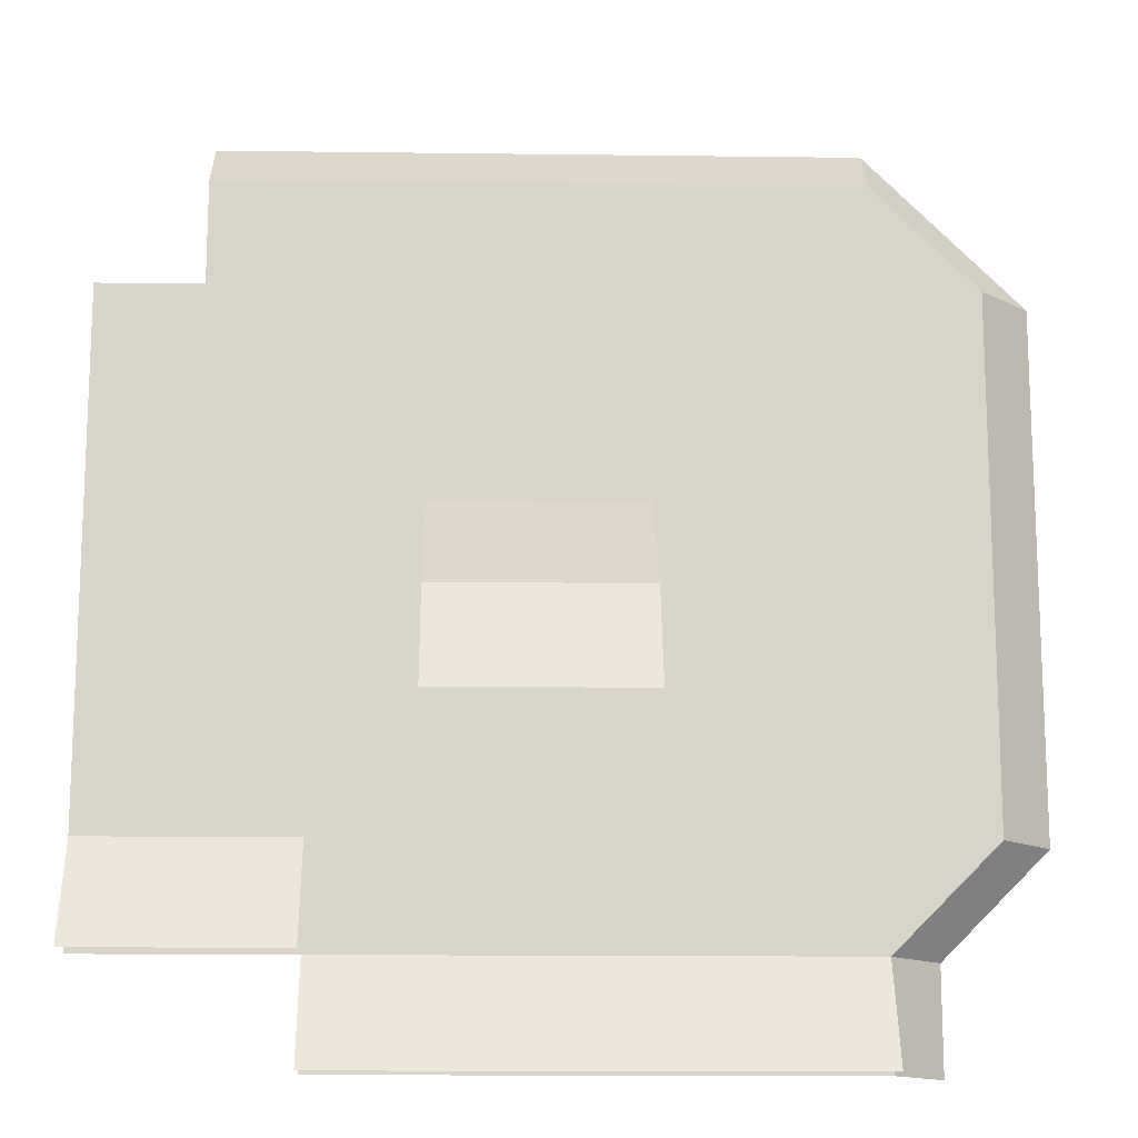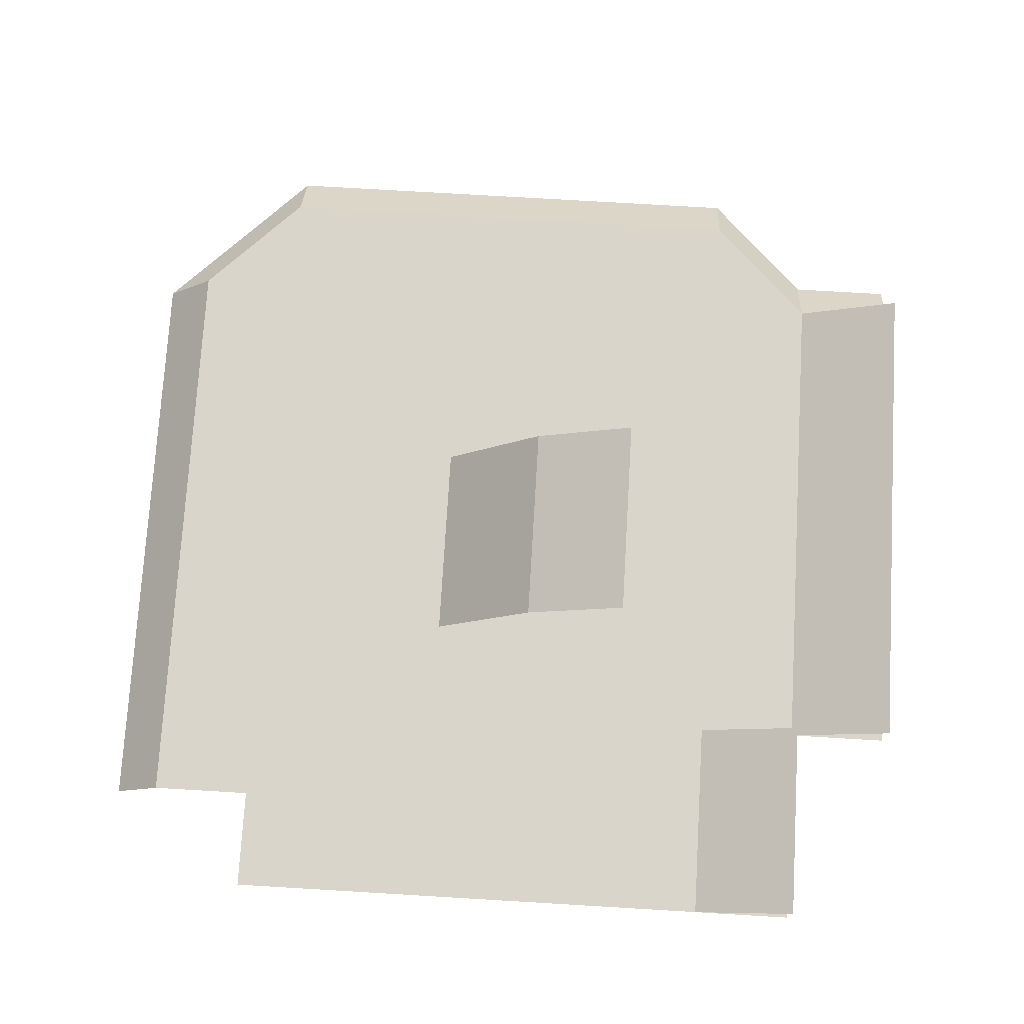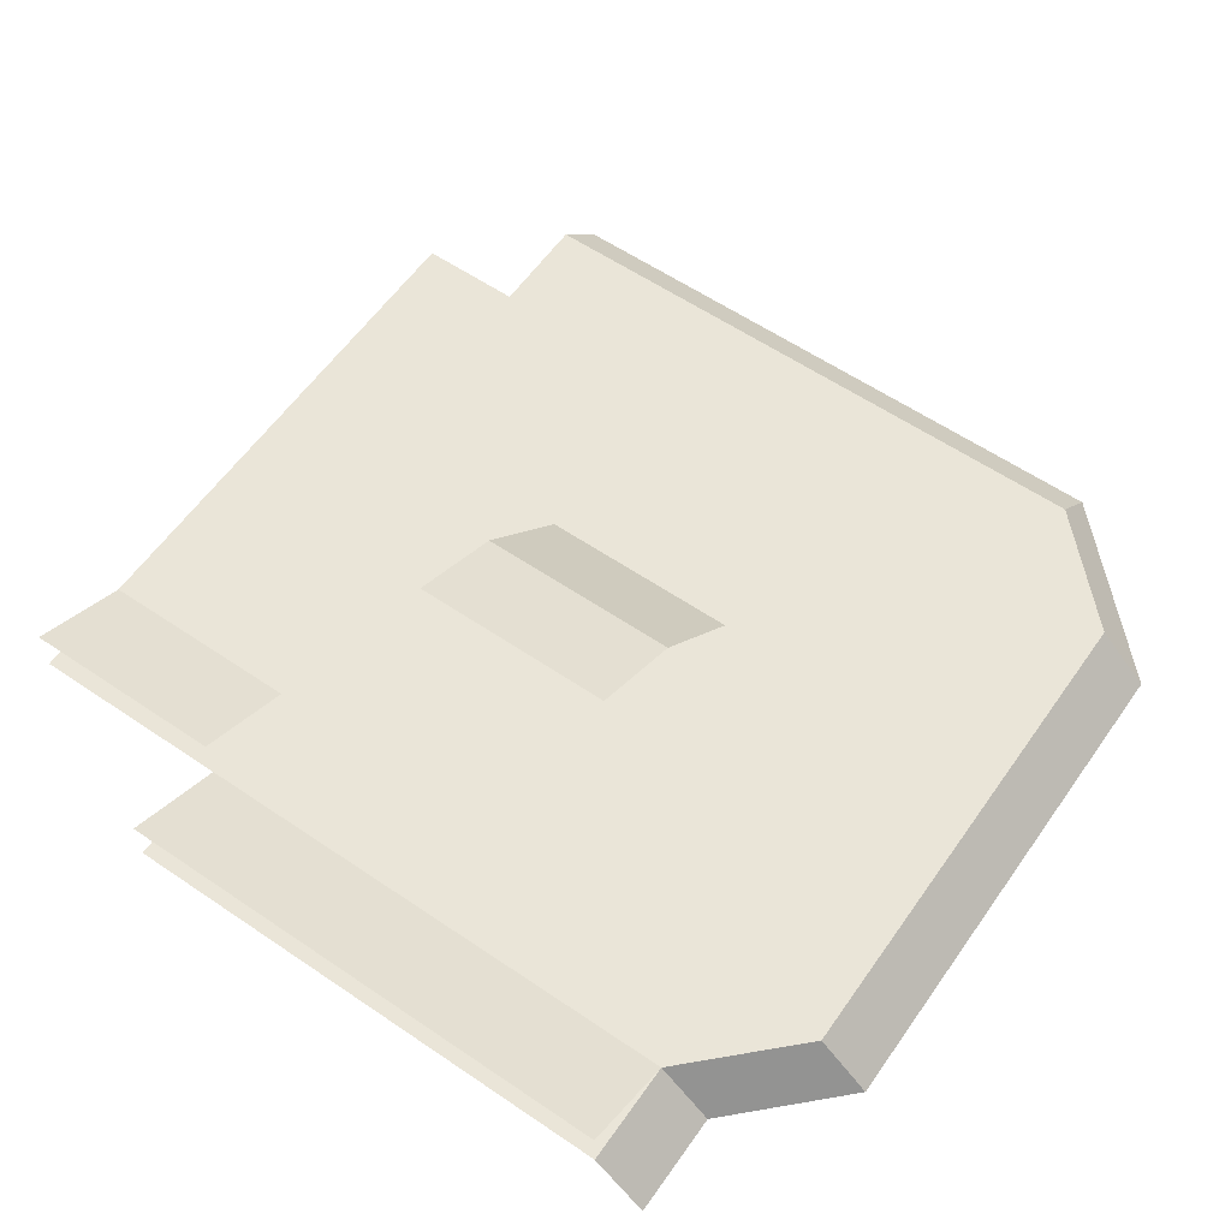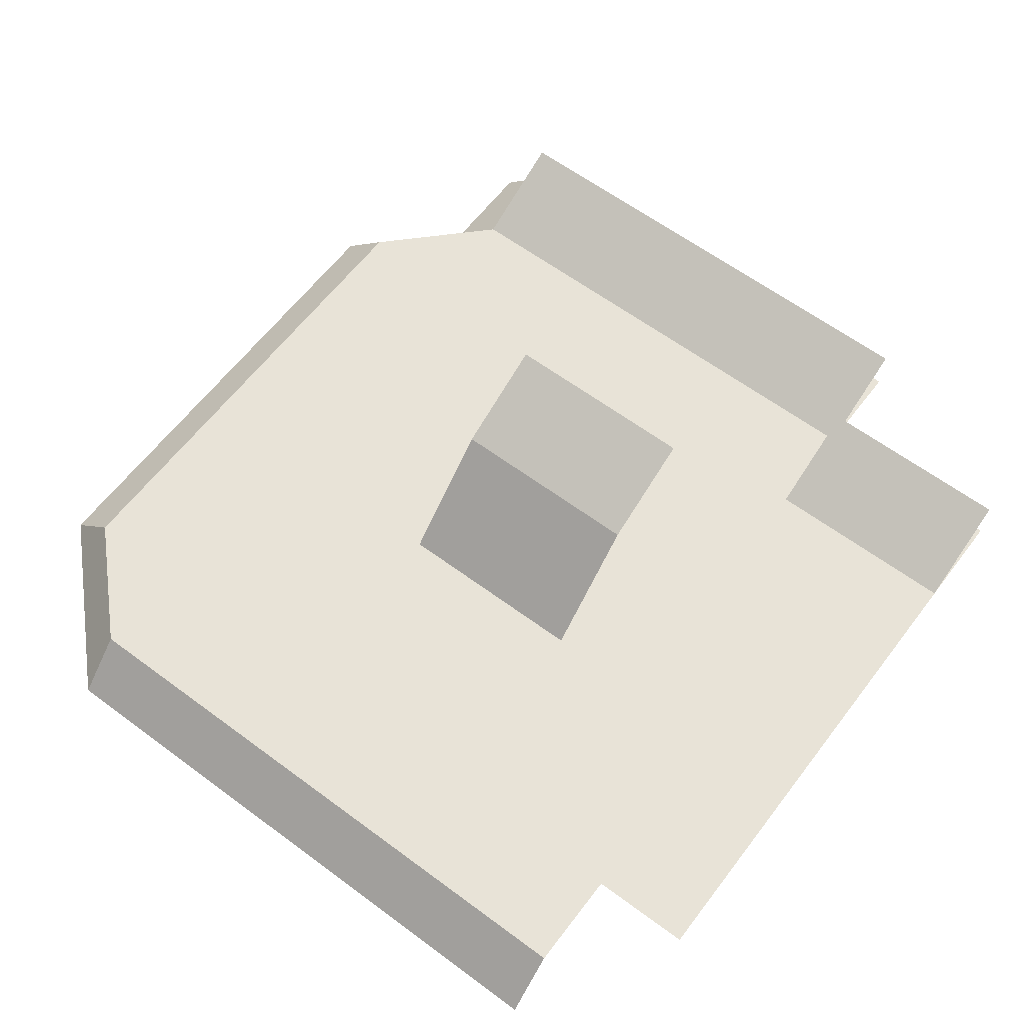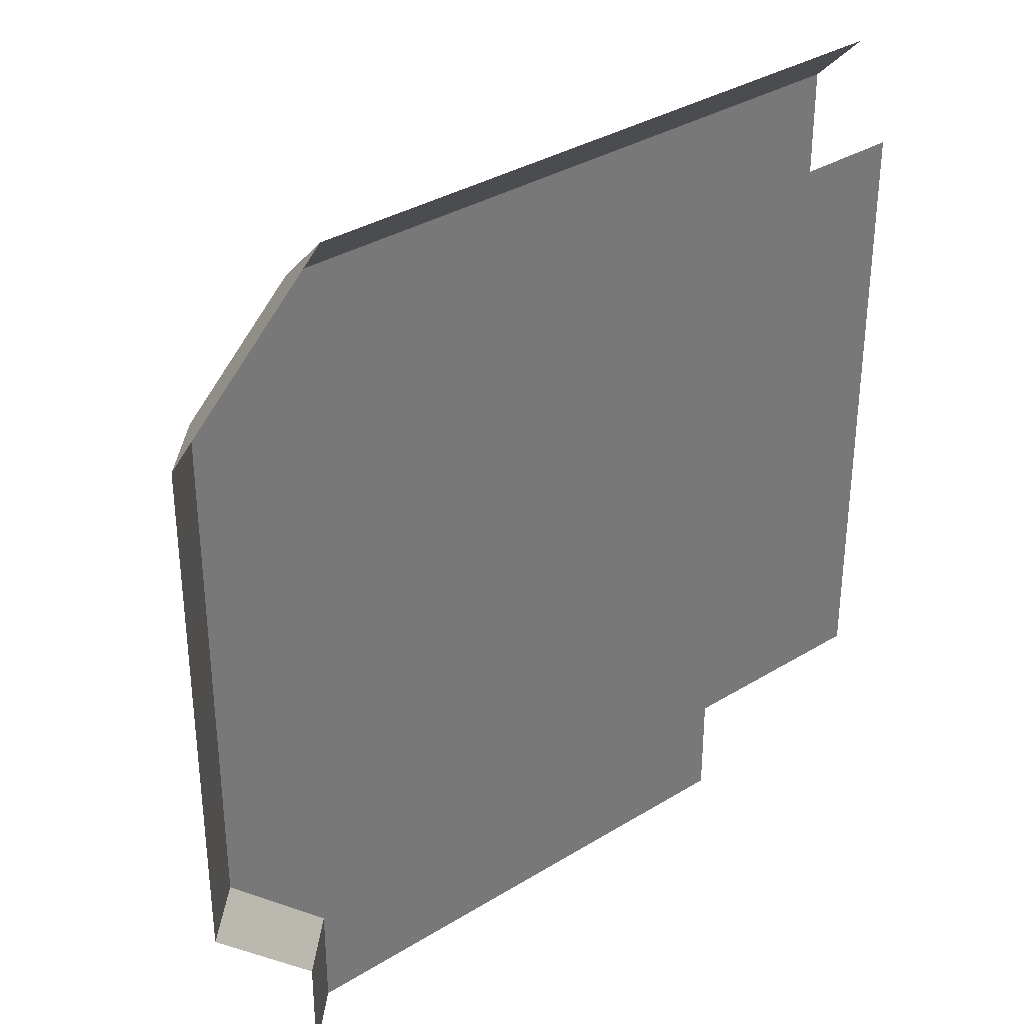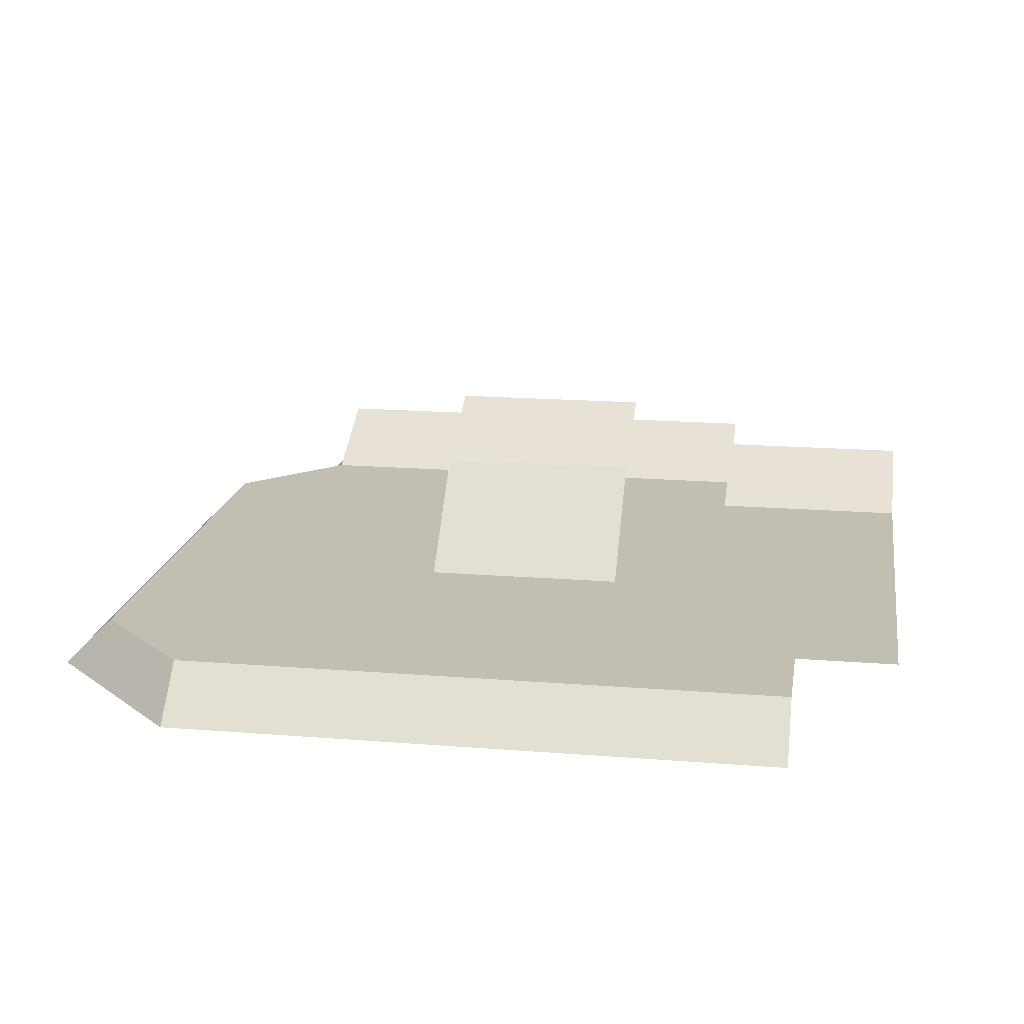
<metadata>
{"format":"obj","ext":"obj","renderer":"f3d","projection":"perspective","resolution":1024,"background":"white","views":[{"elev":-14.5,"azim":178.4,"up":"+Z"},{"elev":74.7,"azim":93.4,"up":"+Y"},{"elev":59.4,"azim":-145.1,"up":"+Y"},{"elev":61.5,"azim":37.1,"up":"+Y"},{"elev":34.4,"azim":-39.6,"up":"+Z"},{"elev":17.3,"azim":9.1,"up":"+Y"}]}
</metadata>
<code>
o Default
v 0.5 0.5004 0.0004501
v 1.5 0.5005 -0.9995
v 0.5 0.5005 -0.9995
v 1.5 0.5004 0.0004501
v 1.5 0.5004 0.0004501
v 2.5 0.5005 -0.9995
v 1.5 0.5005 -0.9995
v 2.5 0.5004 0.0004501
v 2.5 0.5004 0.0004501
v 3.5 0.5005 -0.9995
v 2.5 0.5005 -0.9995
v 3.5 0.5004 0.0004501
v 3.5 0.5004 0.0004501
v 4.5 0.5005 -0.9995
v 3.5 0.5005 -0.9995
v 4.5 0.5004 0.0004501
v 4.5 0.5004 0.0004501
v 5.5 0.5005 -0.9995
v 4.5 0.5005 -0.9995
v 5.5 0.5004 0.0004501
v 5.5 0.5003 1
v 6.5 0.5004 0.00035
v 5.5 0.5004 0.0004501
v 6.5 0.5003 1
v 6.5 0.5003 1
v 7.5 0.5004 0.00035
v 6.5 0.5004 0.00035
v 7.5 0.5003 1
v 6.5 0.5002 2
v 7.5 0.5003 1
v 6.5 0.5003 1
v 7.5 0.5002 2
v 6.5 0.5001 3
v 7.5 0.5002 2
v 6.5 0.5002 2
v 7.5 0.5001 3
v 6.5 0.5 4
v 7.5 0.5001 3
v 6.5 0.5001 3
v 7.5 0.5 4
v 6.5 0.4999 5
v 7.5 0.5 4
v 6.5 0.5 4
v 7.5 0.4999 5
v 6.5 0.4998 6
v 7.5 0.4999 5
v 6.5 0.4999 5
v 7.5 0.4998 6
v 5.5 0.4998 6
v 6.5 0.4999 5
v 5.5 0.4999 5
v 6.5 0.4998 6
v 5.5 0.4997 7
v 6.5 0.4998 6
v 5.5 0.4998 6
v 6.5 0.4997 7
v 4.5 0.4997 7
v 5.5 0.4998 6
v 4.5 0.4998 6
v 5.5 0.4997 7
v 3.5 0.4997 7
v 4.5 0.4998 6
v 3.5 0.4998 6
v 4.5 0.4997 7
v 2.5 0.4997 7
v 3.5 0.4998 6
v 2.5 0.4998 6
v 3.5 0.4997 7
v 1.5 0.4997 7
v 2.5 0.4998 6
v 1.5 0.4998 6
v 2.5 0.4997 7
v 0.5 0.4997 7
v 1.5 0.4998 6
v 0.5 0.5 6
v 1.5 0.4997 7
v 0.5 0.5 6
v 1.5 0.4999 5
v 0.5 0.4999 5
v 1.5 0.4998 6
v -0.5 0.5 6
v 0.5 0.4999 5
v -0.5 0.4999 5
v 0.5 0.5 6
v -0.5 0.4999 5
v 0.5 0.5 4
v -0.5 0.5 4
v 0.5 0.4999 5
v -0.5 0.5 4
v 0.5 0.5001 3
v -0.5 0.5001 3
v 0.5 0.5 4
v -0.5 0.5001 3
v 0.5 0.5002 2
v -0.5 0.5002 2
v 0.5 0.5001 3
v -0.5 0.5002 2
v 0.5 0.5 1
v -0.5 0.5 1
v 0.5 0.5002 2
v 0.5 0.5 1
v 1.5 0.5004 0.0004501
v 0.5 0.5004 0.0004501
v 1.5 0.5003 1
v 1.5 0.5003 1
v 2.5 0.5004 0.0004501
v 1.5 0.5004 0.0004501
v 2.5 0.5003 1
v 0.5 0.5002 2
v 1.5 0.5003 1
v 0.5 0.5 1
v 1.5 0.5002 2
v 0.5 0.5 4
v 1.5 0.5001 3
v 0.5 0.5001 3
v 1.5 0.5 4
v 0.5 0.4999 5
v 1.5 0.5 4
v 0.5 0.5 4
v 1.5 0.4999 5
v 1.5 0.4999 5
v 2.5 0.5 4
v 1.5 0.5 4
v 2.5 0.4999 5
v 1.5 0.4998 6
v 2.5 0.4999 5
v 1.5 0.4999 5
v 2.5 0.4998 6
v 2.5 0.4998 6
v 3.5 0.4999 5
v 2.5 0.4999 5
v 3.5 0.4998 6
v 3.5 0.4998 6
v 4.5 0.4999 5
v 3.5 0.4999 5
v 4.5 0.4998 6
v 4.5 0.4999 5
v 5.5 0.5 4
v 4.5 0.5 4
v 5.5 0.4999 5
v 4.5 0.5 4
v 5.5 0.5001 3
v 4.5 0.5001 3
v 5.5 0.5 4
v 3.5 0.5001 3
v 4.5 0.5002 2
v 3.5 0.5002 2
v 4.5 0.5001 3
v 2.5 0.5001 3
v 3.5 0.5002 2
v 2.5 0.5002 2
v 3.5 0.5001 3
v 1.5 0.5001 3
v 2.5 0.5002 2
v 1.5 0.5002 2
v 2.5 0.5001 3
v 1.5 0.5 4
v 2.5 0.5001 3
v 1.5 0.5001 3
v 2.5 0.5 4
v 4.5 0.4998 6
v 5.5 0.4999 5
v 4.5 0.4999 5
v 5.5 0.4998 6
v 5.5 0.4999 5
v 6.5 0.5 4
v 5.5 0.5 4
v 6.5 0.4999 5
v 3.5 0.4999 5
v 4.5 0.5 4
v 3.5 0.5 4
v 4.5 0.4999 5
v 2.5 0.4999 5
v 3.5 0.5 4
v 2.5 0.5 4
v 3.5 0.4999 5
v 2.5 0.5 4
v 3.5 0.5001 3
v 2.5 0.5001 3
v 3.5 0.5 4
v 0.5 0.5001 3
v 1.5 0.5002 2
v 0.5 0.5002 2
v 1.5 0.5001 3
v 3.5 0.5002 2
v 4.5 0.5003 1
v 3.5 0.5003 1
v 4.5 0.5002 2
v 3.5 0.5003 1
v 4.5 0.5004 0.0004501
v 3.5 0.5004 0.0004501
v 4.5 0.5003 1
v 2.5 0.5002 2
v 3.5 0.5003 1
v 2.5 0.5003 1
v 3.5 0.5002 2
v 1.5 0.5002 2
v 2.5 0.5003 1
v 1.5 0.5003 1
v 2.5 0.5002 2
v 2.5 0.5003 1
v 3.5 0.5004 0.0004501
v 2.5 0.5004 0.0004501
v 3.5 0.5003 1
v 3.5 0.5 4
v 4.5 0.5001 3
v 3.5 0.5001 3
v 4.5 0.5 4
v 4.5 0.5001 3
v 5.5 0.5002 2
v 4.5 0.5002 2
v 5.5 0.5001 3
v 4.5 0.5002 2
v 5.5 0.5003 1
v 4.5 0.5003 1
v 5.5 0.5002 2
v 4.5 0.5003 1
v 5.5 0.5004 0.0004501
v 4.5 0.5004 0.0004501
v 5.5 0.5003 1
v 5.5 0.5001 3
v 6.5 0.5002 2
v 5.5 0.5002 2
v 6.5 0.5001 3
v 5.5 0.5 4
v 6.5 0.5001 3
v 5.5 0.5001 3
v 6.5 0.5 4
v 5.5 0.5002 2
v 6.5 0.5003 1
v 5.5 0.5003 1
v 6.5 0.5002 2
v -0.5 0.5 1
v 0.5 0.5004 0.0004501
v 0 0.5 0.5
v 0.5 0.5 1
v 0 0.5 6.5
v 0.5 0.5 6
v -0.5 0.5 6
v 0.5 0.4997 7
v -1 1.193e-08 2
v -0.5 0.5 1
v -1 1.193e-08 1
v -0.5 0.5002 2
v -1 1.193e-08 3
v -0.5 0.5002 2
v -1 1.193e-08 2
v -0.5 0.5001 3
v -1 1.193e-08 6
v -0.5 0.4999 5
v -1 1.193e-08 5
v -0.5 0.5 6
v 1.5 1.193e-08 7.5
v 2.5 0.4997 7
v 1.5 0.4997 7
v 2.5 1.193e-08 7.5
v 0.5 1.193e-08 7.5
v 1.5 0.4997 7
v 0.5 0.4997 7
v 1.5 1.193e-08 7.5
v 0 1.193e-08 -5.797e-09
v 0.5 0.5005 -0.9995
v 0 1.193e-08 -1
v 0.5 0.5004 0.0004501
v -1 1.193e-08 1
v 0.5 0.5004 0.0004501
v 0 1.193e-08 -5.797e-09
v -0.5 0.5 1
v -1 1.193e-08 6
v 0.5 0.4997 7
v -0.5 0.5 6
v 0.5 1.193e-08 7.5
v -1 1.193e-08 5
v -0.5 0.5 4
v -1 1.193e-08 4
v -0.5 0.4999 5
v 3.5 1.193e-08 7.5
v 4.5 0.4997 7
v 3.5 0.4997 7
v 4.5 1.193e-08 7.5
v 2.5 1.193e-08 7.5
v 3.5 0.4997 7
v 2.5 0.4997 7
v 3.5 1.193e-08 7.5
v -1 1.193e-08 4
v -0.5 0.5001 3
v -1 1.193e-08 3
v -0.5 0.5 4
v 5.5 1.193e-08 7.5
v 6.5 0.4997 7
v 5.5 0.4997 7
v 6.5 1.193e-08 7.5
v 4.5 1.193e-08 7.5
v 5.5 0.4997 7
v 4.5 0.4997 7
v 5.5 1.193e-08 7.5
v 0.5 0.5004 0.0004501
v 1.5 1 -1
v 0.5 1 -1
v 1.5 0.5004 0.0004501
v 2.5 0.5004 0.0004501
v 3.5 1 -1
v 2.5 1 -1
v 3.5 0.5004 0.0004501
v 4.5 0.5004 0.0004501
v 5.5 1 -1
v 4.5 1 -1
v 5.5 0.5004 0.0004501
v 5.5 0.5003 1
v 6.5 1 -5.797e-09
v 5.5 1 -5.797e-09
v 6.5 0.5003 1
v 6.5 0.5003 1
v 7.5 1 -5.797e-09
v 6.5 1 -5.797e-09
v 7.5 0.5003 1
v 3.5 0.5004 0.0004501
v 4.5 1 -1
v 3.5 1 -1
v 4.5 0.5004 0.0004501
v 1.5 0.5004 0.0004501
v 2.5 1 -1
v 1.5 1 -1
v 2.5 0.5004 0.0004501
v 2.5 0.5 4
v 3.5 1.5 3
v 2.5 1.5 3
v 3.5 0.5 4
v 4.5 1.5 3
v 4.5 0.5 4
v 2.5 1.5 3
v 3.5 2 2
v 2.5 2 2
v 3.5 1.5 3
v 4.5 2 2
v 4.5 1.5 3
g Map
f 1 2 3
f 1 4 2
f 5 6 7
f 5 8 6
f 9 10 11
f 9 12 10
f 13 14 15
f 13 16 14
f 17 18 19
f 17 20 18
f 21 22 23
f 21 24 22
f 25 26 27
f 25 28 26
f 29 30 31
f 29 32 30
f 33 34 35
f 33 36 34
f 37 38 39
f 37 40 38
f 41 42 43
f 41 44 42
f 45 46 47
f 45 48 46
f 49 50 51
f 49 52 50
f 53 54 55
f 53 56 54
f 57 58 59
f 57 60 58
f 61 62 63
f 61 64 62
f 65 66 67
f 65 68 66
f 69 70 71
f 69 72 70
f 73 74 75
f 73 76 74
f 77 78 79
f 77 80 78
f 81 82 83
f 81 84 82
f 85 86 87
f 85 88 86
f 89 90 91
f 89 92 90
f 93 94 95
f 93 96 94
f 97 98 99
f 97 100 98
f 101 102 103
f 101 104 102
f 105 106 107
f 105 108 106
f 109 110 111
f 109 112 110
f 113 114 115
f 113 116 114
f 117 118 119
f 117 120 118
f 121 122 123
f 121 124 122
f 125 126 127
f 125 128 126
f 129 130 131
f 129 132 130
f 133 134 135
f 133 136 134
f 137 138 139
f 137 140 138
f 141 142 143
f 141 144 142
f 145 146 147
f 145 148 146
f 149 150 151
f 149 152 150
f 153 154 155
f 153 156 154
f 157 158 159
f 157 160 158
f 161 162 163
f 161 164 162
f 165 166 167
f 165 168 166
f 169 170 171
f 169 172 170
f 173 174 175
f 173 176 174
f 177 178 179
f 177 180 178
f 181 182 183
f 181 184 182
f 185 186 187
f 185 188 186
f 189 190 191
f 189 192 190
f 193 194 195
f 193 196 194
f 197 198 199
f 197 200 198
f 201 202 203
f 201 204 202
f 205 206 207
f 205 208 206
f 209 210 211
f 209 212 210
f 213 214 215
f 213 216 214
f 217 218 219
f 217 220 218
f 221 222 223
f 221 224 222
f 225 226 227
f 225 228 226
f 229 230 231
f 229 232 230
f 233 234 235
f 233 236 234
f 237 238 239
f 237 240 238
f 241 242 243
f 241 244 242
f 245 246 247
f 245 248 246
f 249 250 251
f 249 252 250
f 253 254 255
f 253 256 254
f 257 258 259
f 257 260 258
f 261 262 263
f 261 264 262
f 265 266 267
f 265 268 266
f 269 270 271
f 269 272 270
f 273 274 275
f 273 276 274
f 277 278 279
f 277 280 278
f 281 282 283
f 281 284 282
f 285 286 287
f 285 288 286
f 289 290 291
f 289 292 290
f 293 294 295
f 293 296 294
f 297 298 299
f 297 300 298
f 301 302 303
f 301 304 302
f 305 306 307
f 305 308 306
f 309 310 311
f 309 312 310
f 313 314 315
f 313 316 314
f 317 318 319
f 317 320 318
f 321 322 323
f 321 324 322
f 325 326 327
f 325 328 326
f 328 329 326
f 328 330 329
f 331 332 333
f 331 334 332
f 334 335 332
f 334 336 335

</code>
